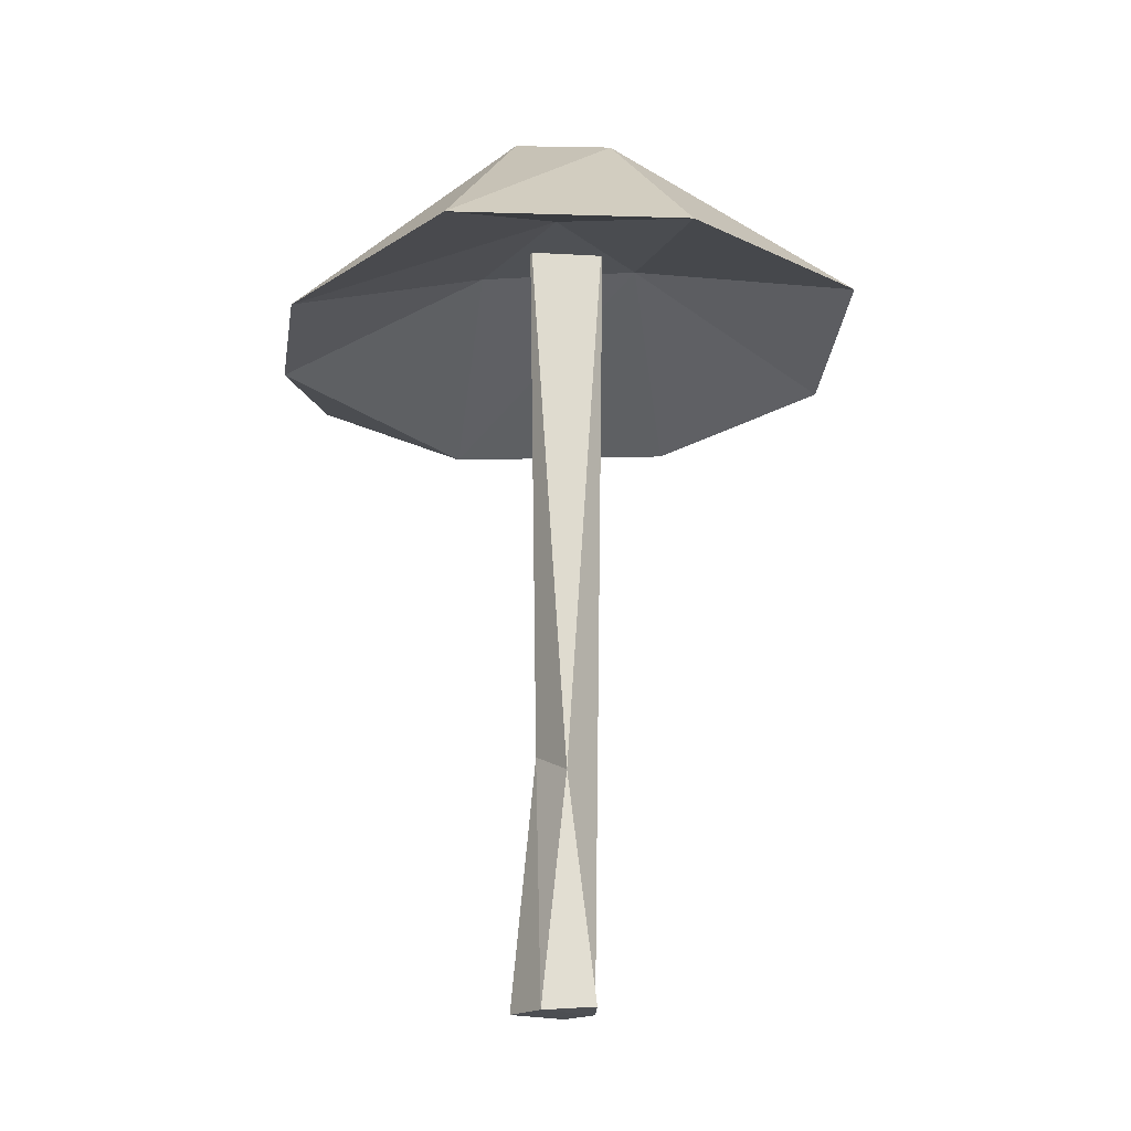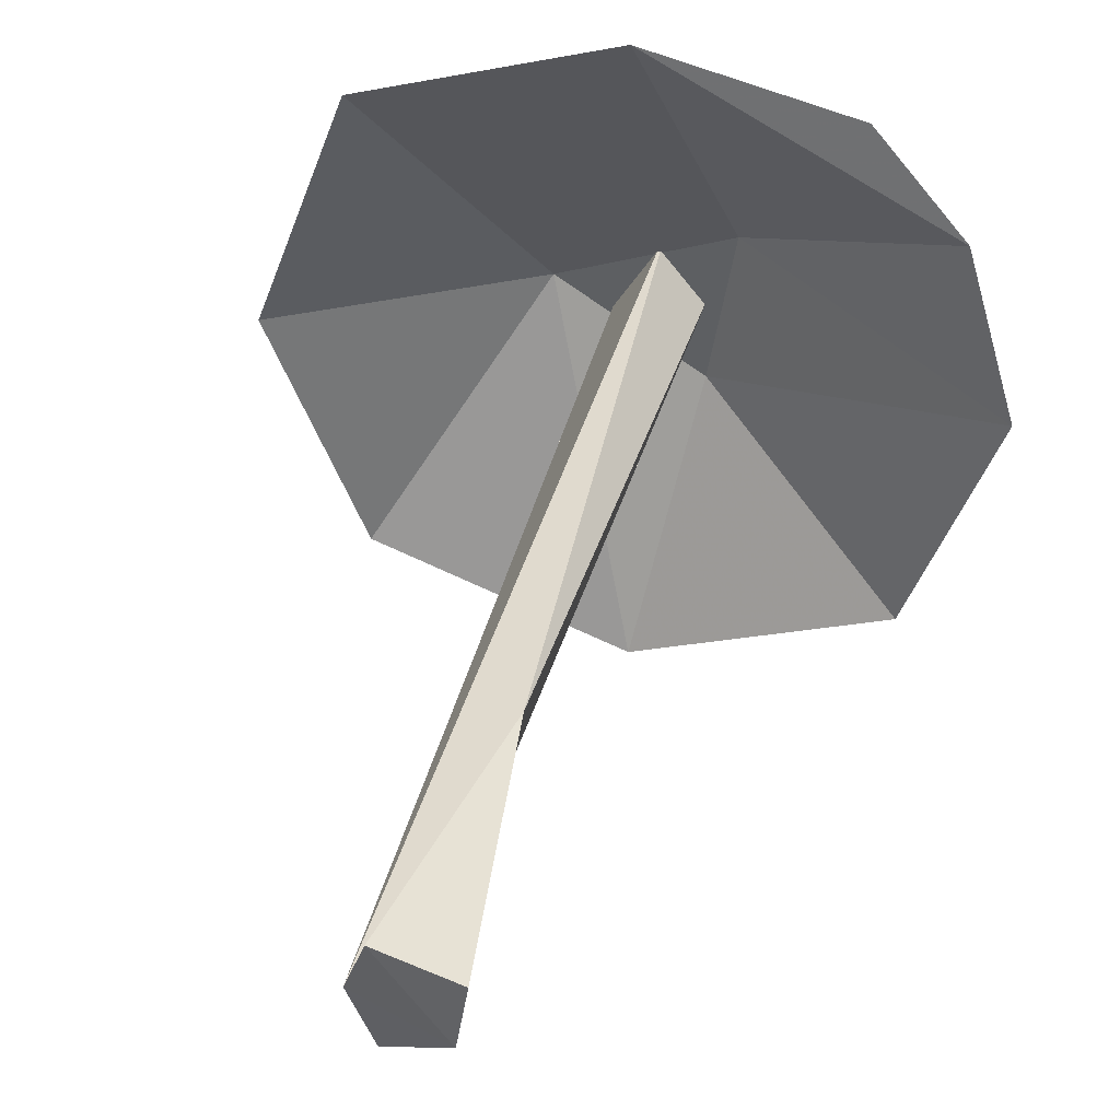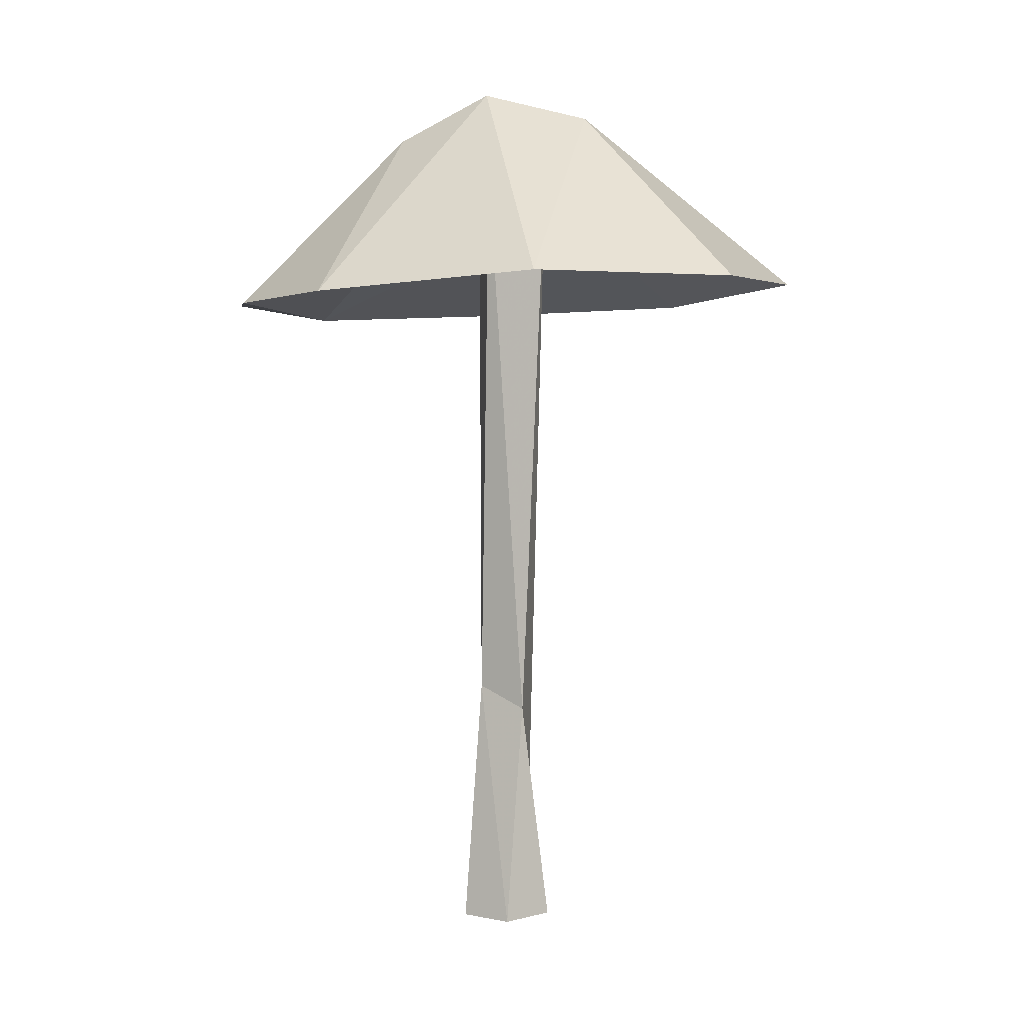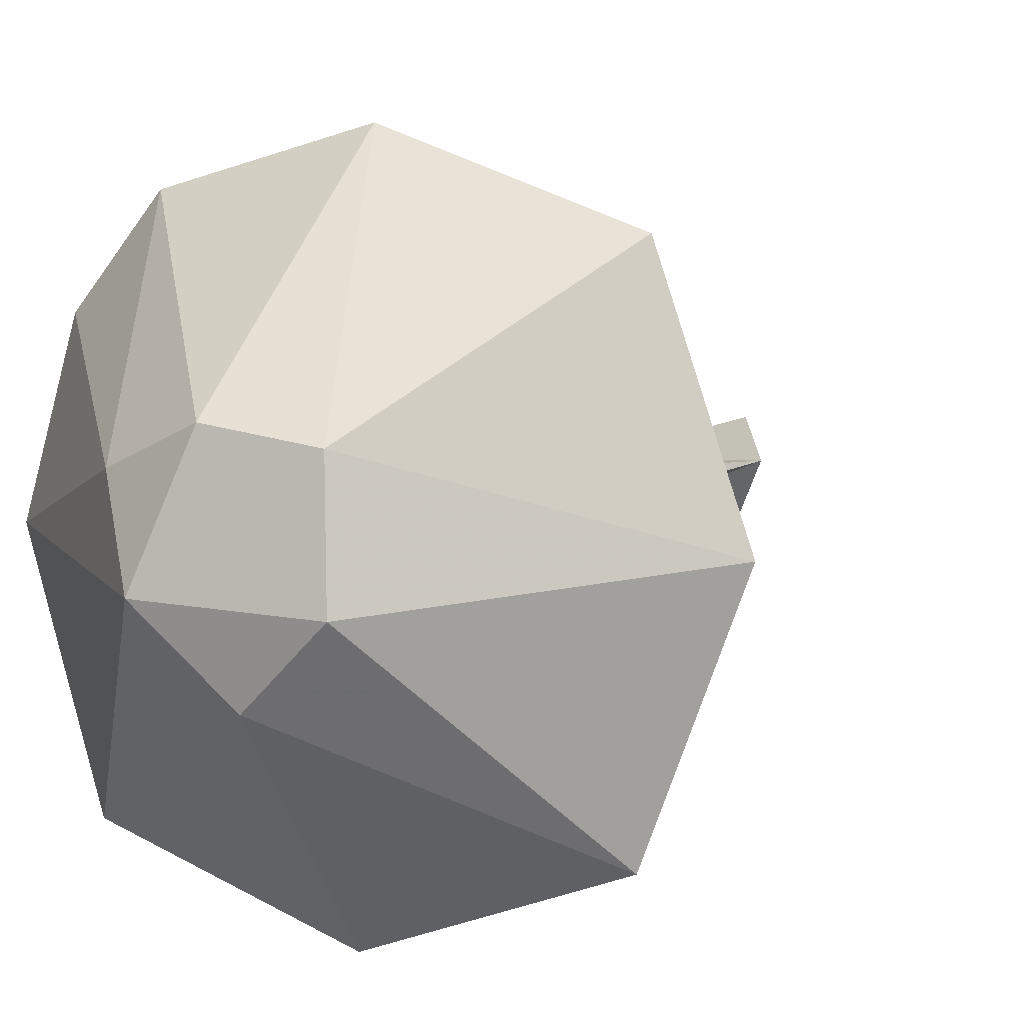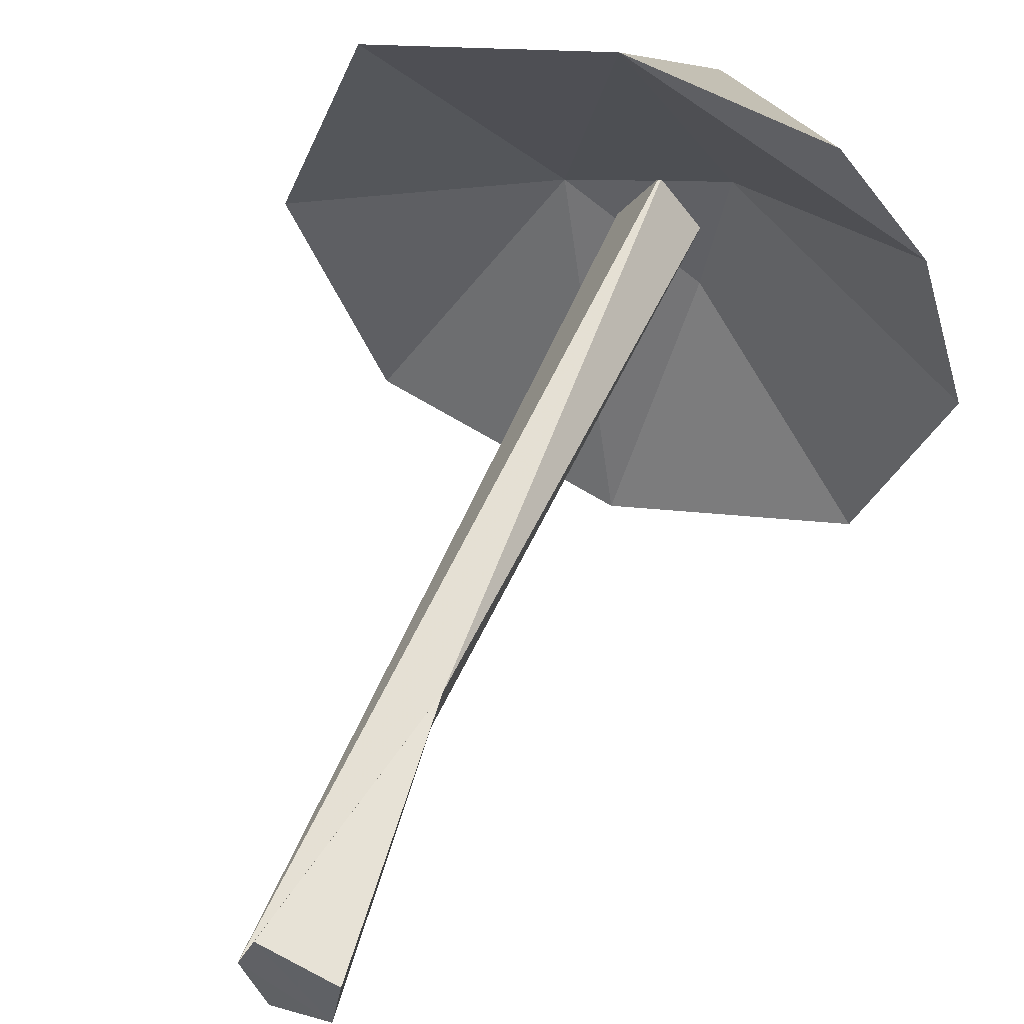
<metadata>
{"format":"obj","ext":"obj","renderer":"f3d","projection":"perspective","resolution":1024,"background":"white","views":[{"elev":-19.0,"azim":155.9,"up":"+Y"},{"elev":39.3,"azim":12.8,"up":"+Z"},{"elev":2.4,"azim":130.9,"up":"+Y"},{"elev":5.5,"azim":-154.1,"up":"+Z"},{"elev":52.9,"azim":20.9,"up":"+Z"}]}
</metadata>
<code>
o 7.001_Cube.001
v 0.06627 1.246 -0.01203
v 0.03115 0.3674 0.03614
v 0.005798 1.246 0.06338
v -0.05283 1.246 -0.03666
v -0.03107 -0.02503 0.06944
v -0.05475 -0.0255 0.007915
v 0.07057 -0.02823 0.03889
v -0.02277 -0.02507 -0.06875
v 0.01427 0.3322 -0.04287
v 0.0572 -0.03117 -0.04544
v -0.1068 1.326 0.118
v -0.1225 1.351 -0.05472
v -0.3392 1.033 0.3343
v -0.3389 1.065 -0.3486
v -0.009734 1.334 -0.1601
v 0.3446 1.055 -0.3484
v 0.003364 1.058 -0.4709
v 0.1047 1.372 -0.04107
v 0.1741 1.299 0.08613
v 0.2742 1.028 0.383
v 0.4648 1.031 -0.007896
v 0.03655 1.339 0.1414
v -0.4631 1.042 -0.008003
v 0.3963 1.024 0.2406
v 0.0681 1.203 -0.1216
v -0.1294 1.208 0.000379
v 0.1042 1.193 0.09946
v 0.002763 1.015 0.4558
f 9 1 2
f 3 6 2
f 8 10 6
f 9 8 6
f 3 2 1
f 7 2 5
f 9 10 8
f 23 12 14
f 17 15 16
f 15 17 14
f 24 19 20
f 21 19 24
f 22 28 20
f 23 26 13
f 28 27 24
f 12 18 15
f 6 3 4
f 2 7 10 9
f 4 1 9
f 9 6 4
f 23 13 11 12
f 2 6 5
f 14 12 15
f 21 16 18 19
f 16 15 18
f 11 13 28 22
f 19 22 20
f 26 14 17 25
f 17 16 25
f 25 16 21 27
f 26 27 28 13
f 11 22 18 12
f 28 24 20
f 21 24 27
f 23 14 26
f 18 22 19
f 26 25 27
f 10 7 5 6

</code>
